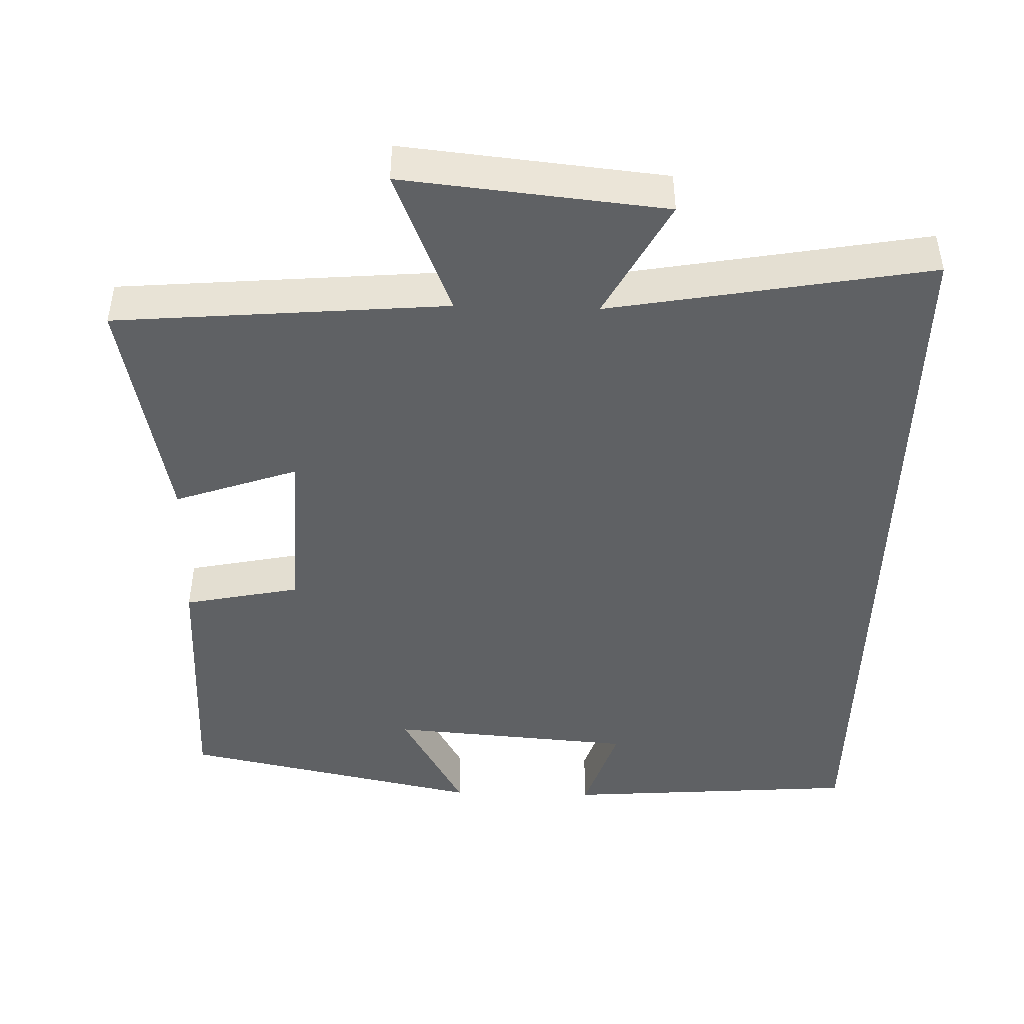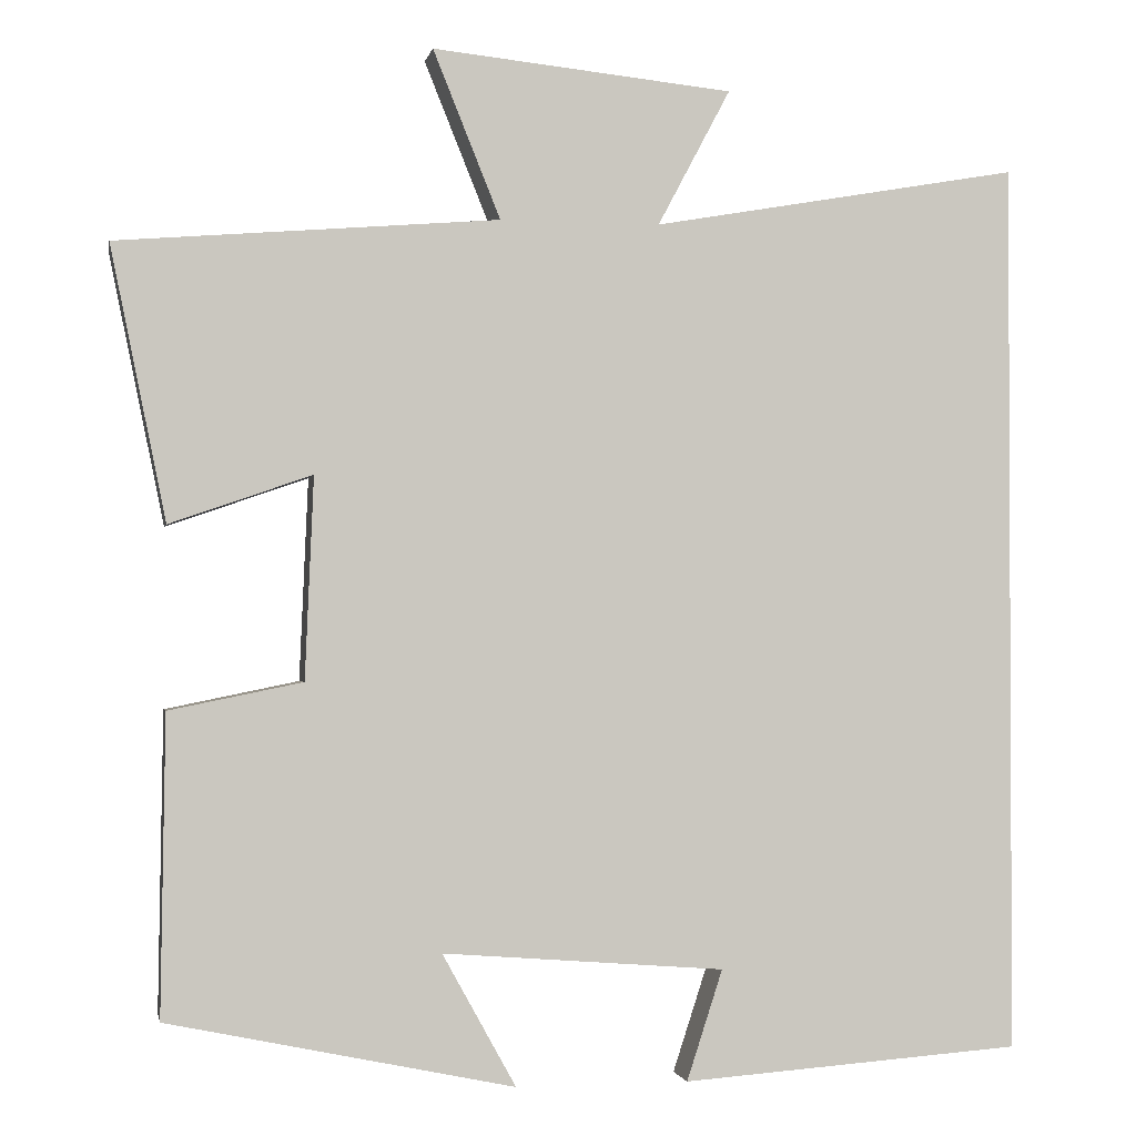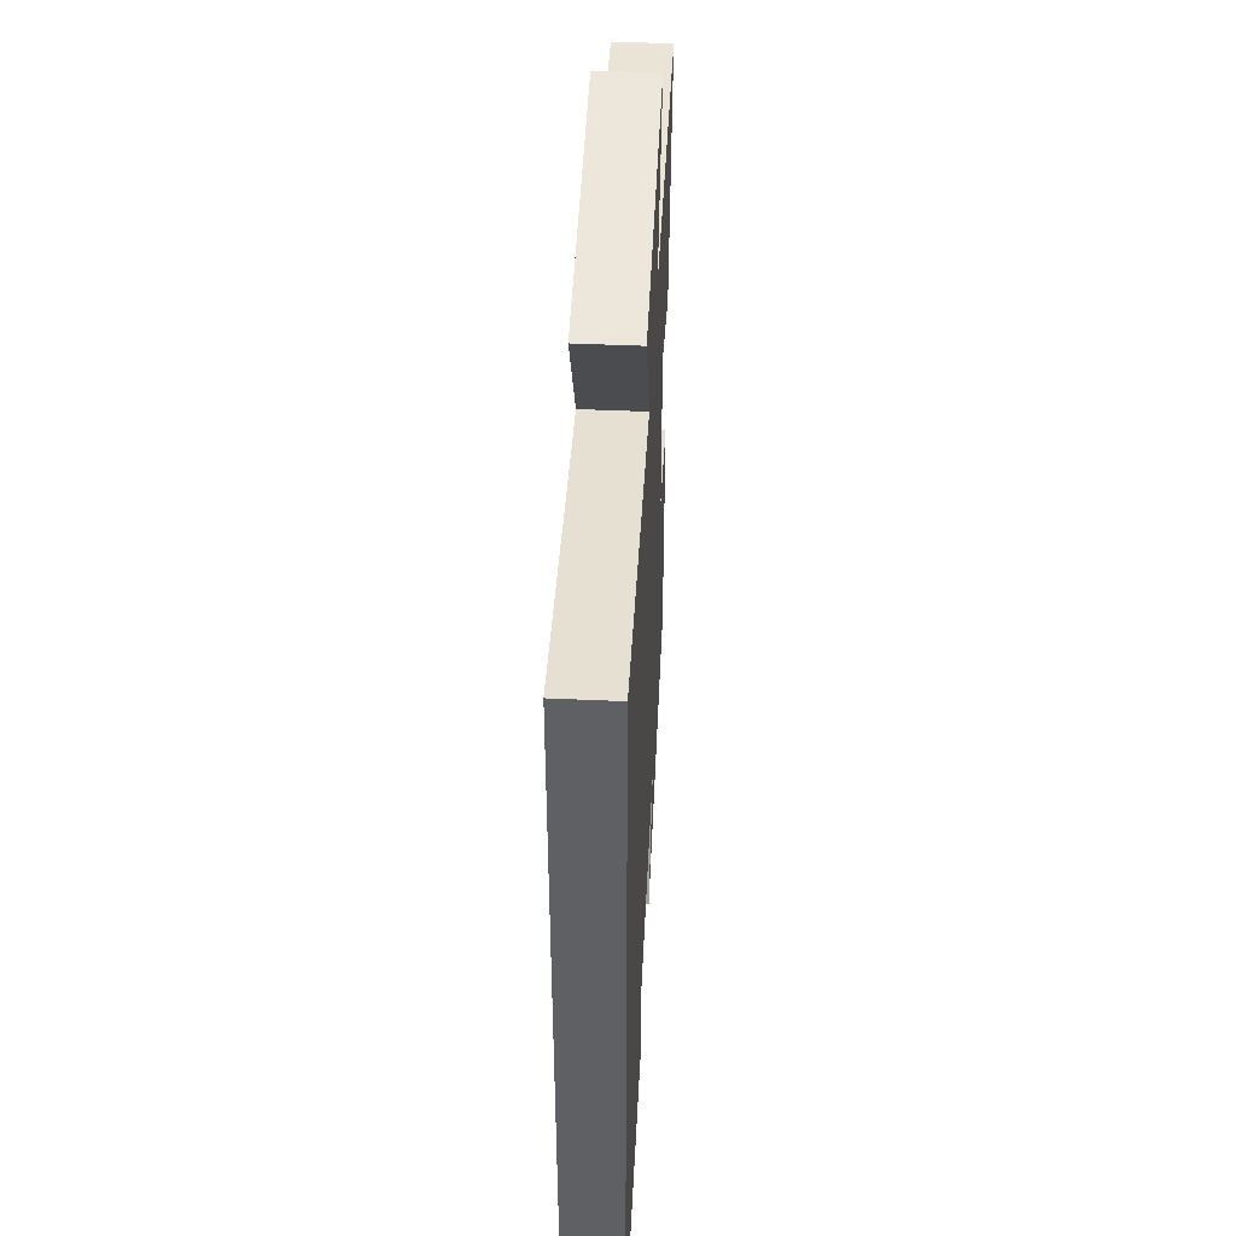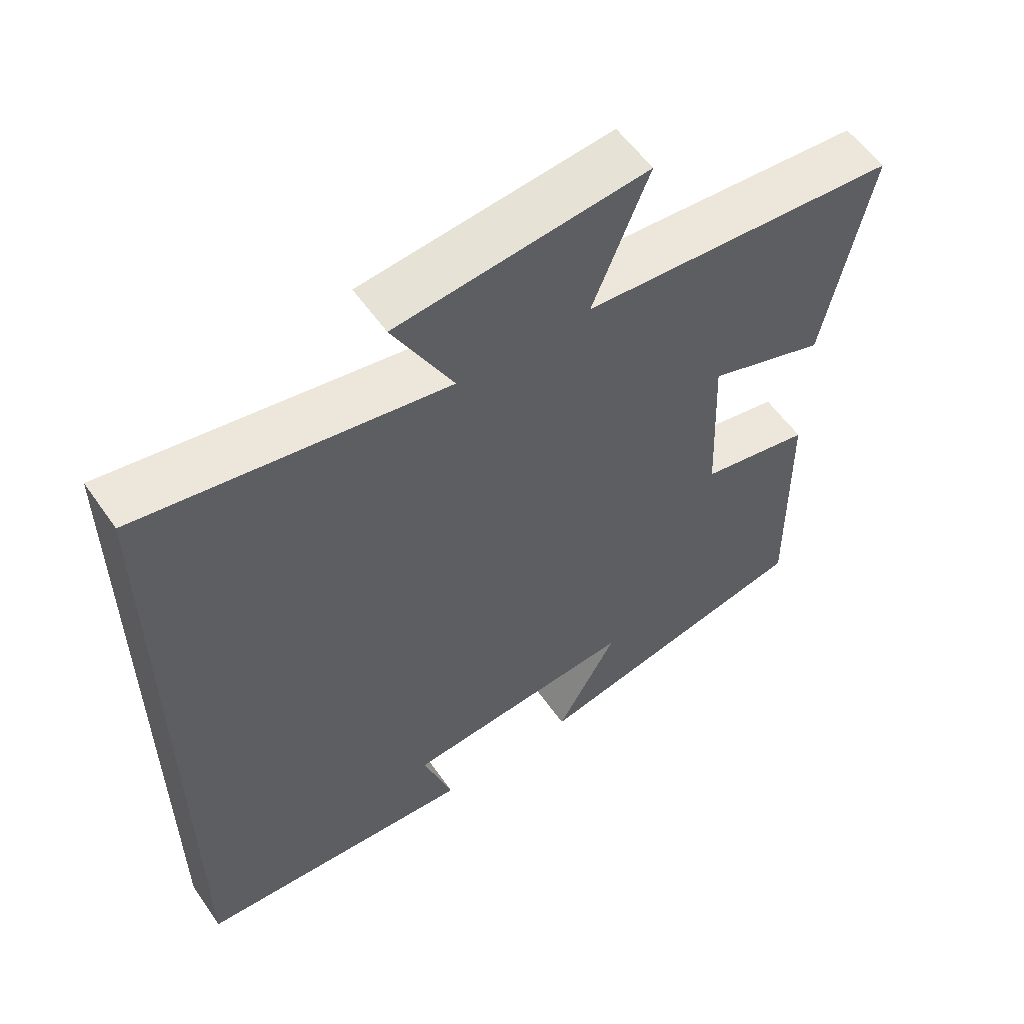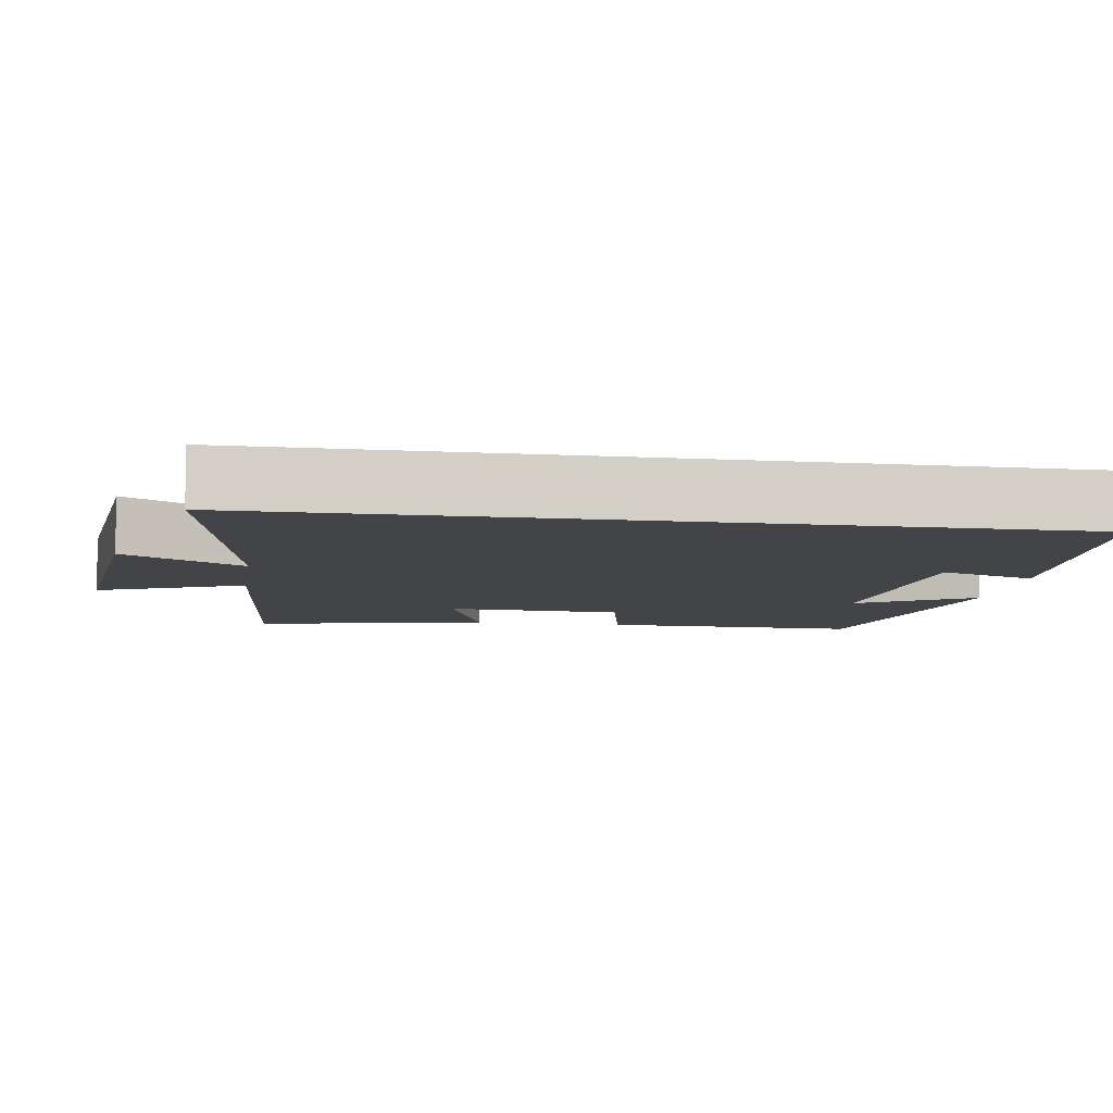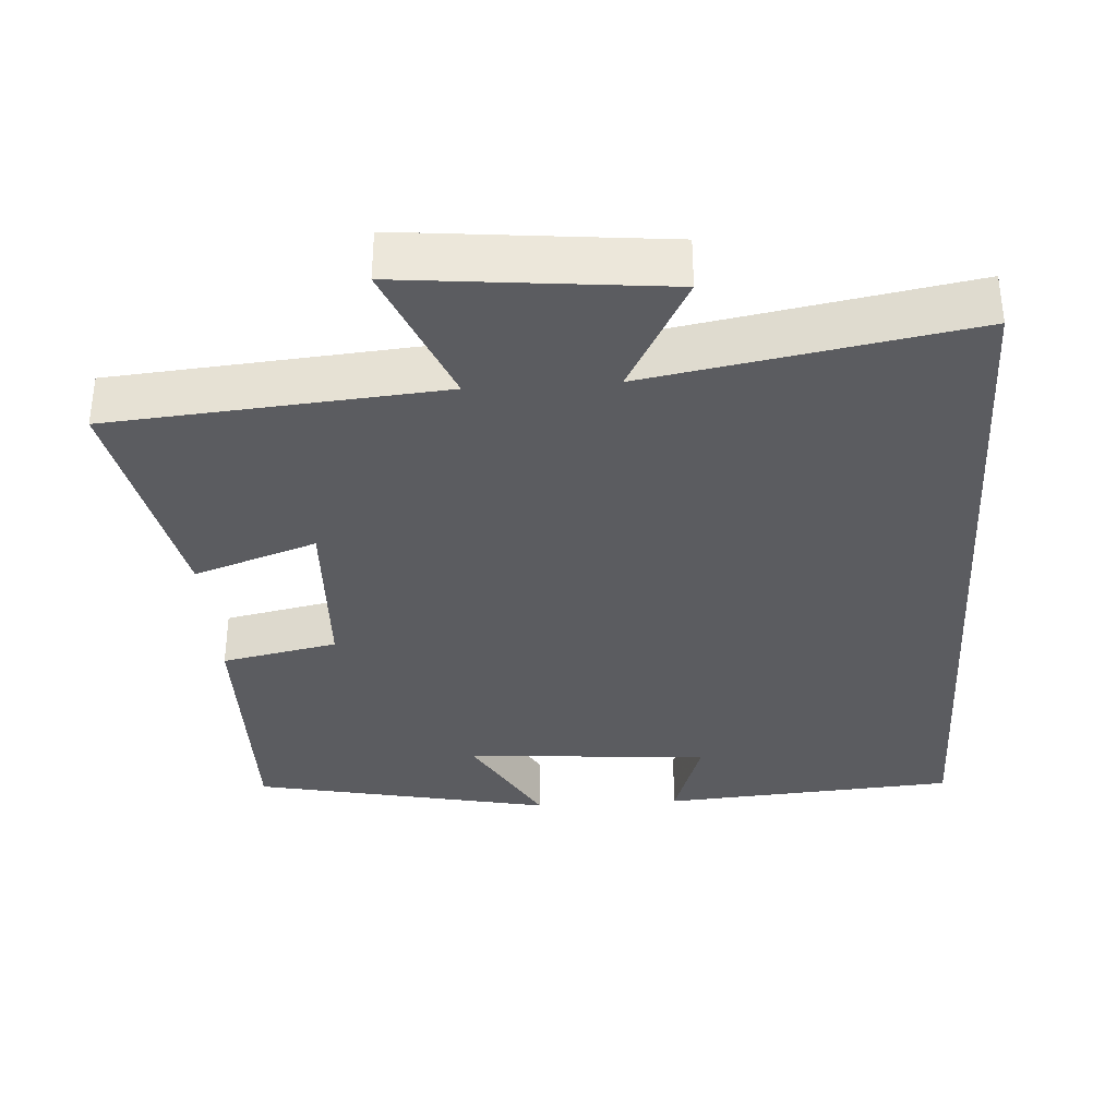
<metadata>
{"format":"obj","ext":"obj","renderer":"f3d","projection":"perspective","resolution":1024,"background":"white","views":[{"elev":-45.6,"azim":-1.6,"up":"+Y"},{"elev":-1.5,"azim":-10.9,"up":"+Z"},{"elev":47.4,"azim":92.9,"up":"+Z"},{"elev":57.0,"azim":145.4,"up":"+Z"},{"elev":-8.1,"azim":81.4,"up":"+Y"},{"elev":-34.8,"azim":3.8,"up":"+Y"}]}
</metadata>
<code>
v 0.5 0.07 0.576
v 0.5 0.07 -0.471
v 0.102 0.07 -0.5
v 0.144 0.07 -0.371
v -0.186 0.07 -0.345
v -0.1 0.07 -0.5
v -0.505 0.07 -0.415
v -0.5 0.07 -0.066
v -0.344 0.07 -0.034
v -0.334 0.07 0.202
v -0.5 0.07 0.144
v -0.565 0.07 0.463
v -0.119 0.07 0.5
v -0.198 0.07 0.696
v 0.154 0.07 0.66
v 0.069 0.07 0.5
v 0.5 0 0.576
v 0.5 0 -0.471
v 0.102 0 -0.5
v 0.144 0 -0.371
v -0.186 0 -0.345
v -0.1 0 -0.5
v -0.505 0 -0.415
v -0.5 0 -0.066
v -0.344 0 -0.034
v -0.334 0 0.202
v -0.5 0 0.144
v -0.565 0 0.463
v -0.119 0 0.5
v -0.198 0 0.696
v 0.154 0 0.66
v 0.069 0 0.5
f 13 14 15 16
f 11 12 13 16
f 10 11 16 1
f 9 10 1 2
f 5 6 7 8
f 4 5 8 9
f 2 3 4
f 2 4 9
f 32 31 30 29
f 32 29 28 27
f 17 32 27 26
f 18 17 26 25
f 24 23 22 21
f 25 24 21 20
f 20 19 18
f 25 20 18
f 1 17 18 2
f 2 18 19 3
f 3 19 20 4
f 4 20 21 5
f 5 21 22 6
f 6 22 23 7
f 7 23 24 8
f 8 24 25 9
f 9 25 26 10
f 10 26 27 11
f 11 27 28 12
f 12 28 29 13
f 13 29 30 14
f 14 30 31 15
f 15 31 32 16
f 16 32 17 1

</code>
